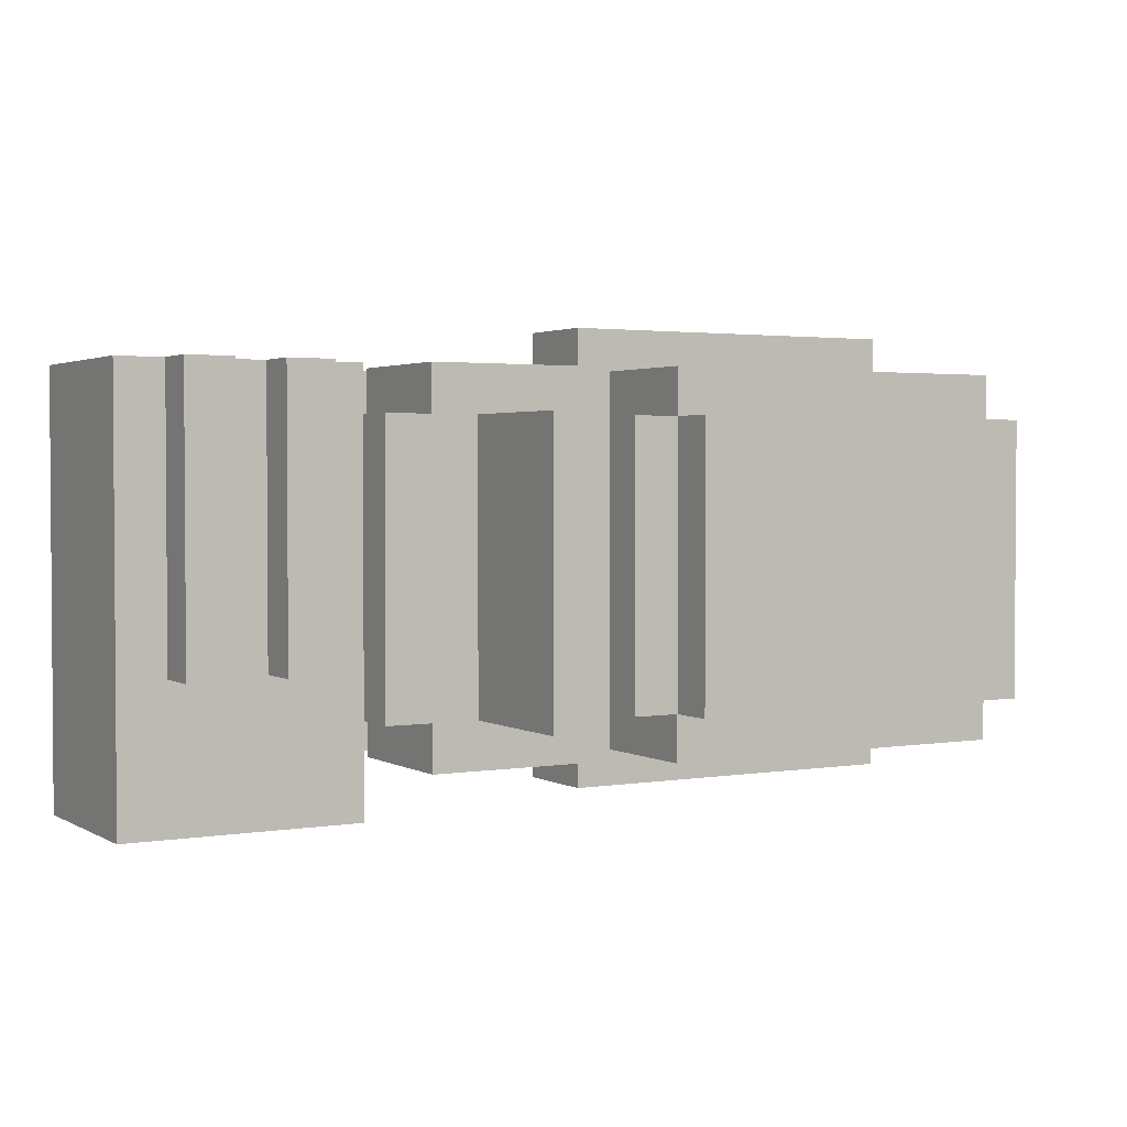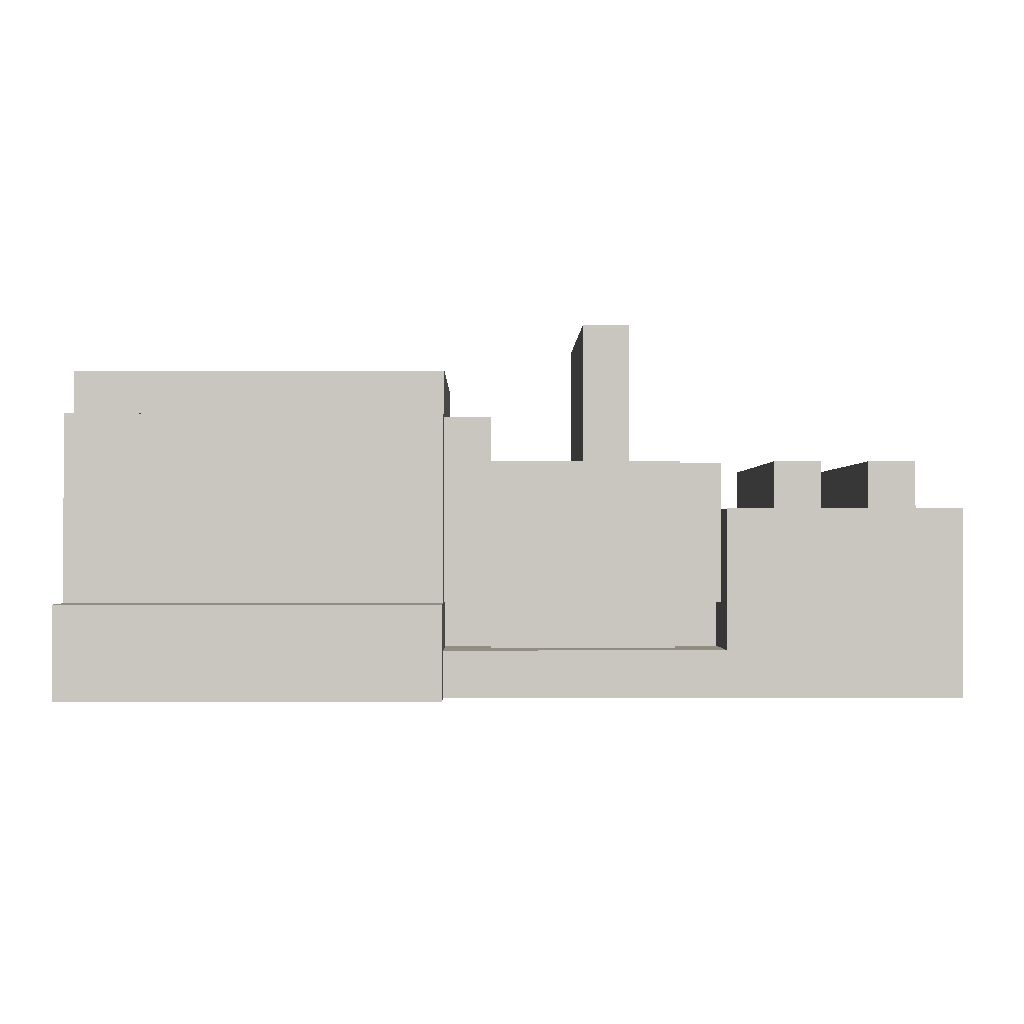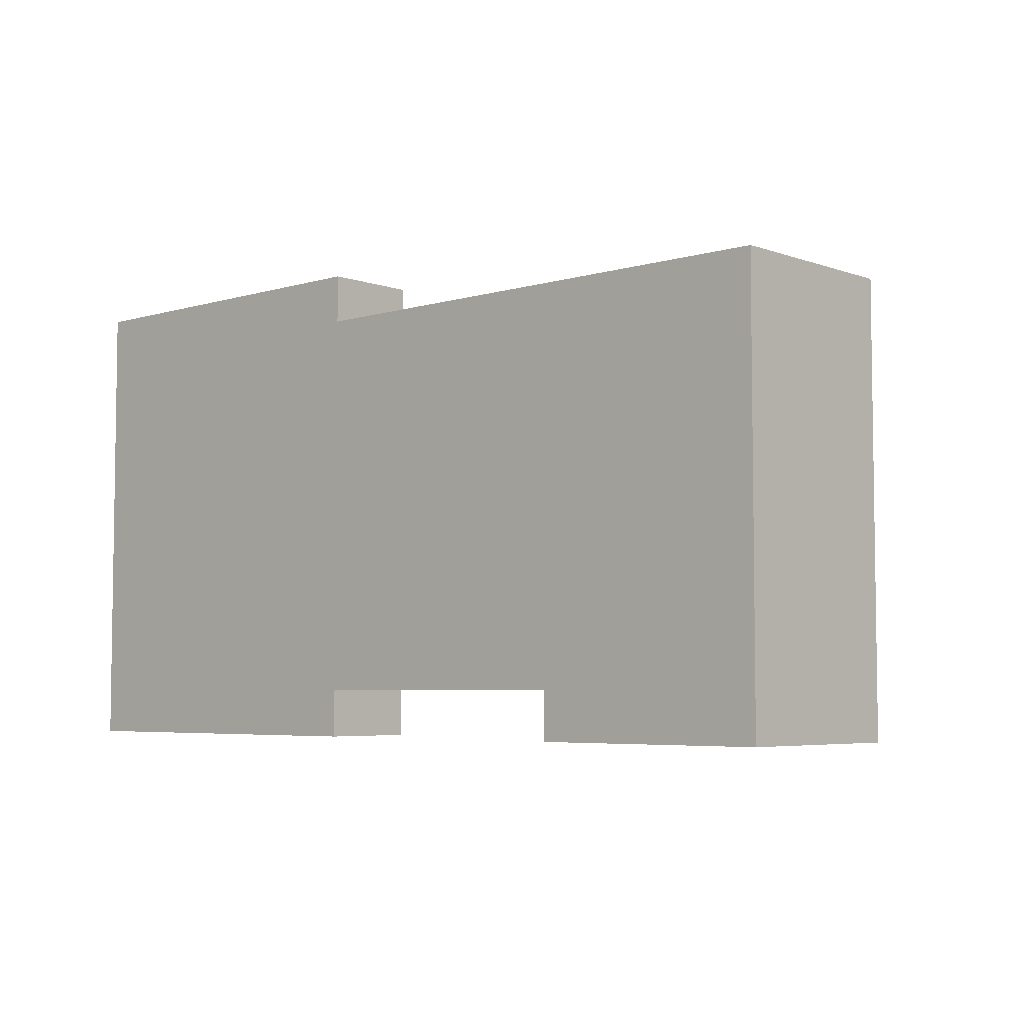
<metadata>
{"format":"obj","ext":"obj","renderer":"f3d","projection":"perspective","resolution":1024,"background":"white","views":[{"elev":2.3,"azim":150.2,"up":"+Z"},{"elev":-1.1,"azim":-0.7,"up":"+Y"},{"elev":-5.1,"azim":42.5,"up":"+Z"}]}
</metadata>
<code>
v -9.5 0 5
v -9.5 0 -5
v -9.5 2 5
v -9.5 2 4
v -9.5 2 -4
v -9.5 2 -5
v -9.5 6 4
v -9.5 6 3
v -9.5 6 -3
v -9.5 6 -4
v -9.5 7 3
v -9.5 7 -3
v -6.5 4 2
v -6.5 4 1
v -6.5 4 -1
v -6.5 4 -2
v -6.5 5 2
v -6.5 5 1
v -6.5 5 -1
v -6.5 5 -2
v -6.5 6 -1
v -6.5 6 -2
v -5.5 5 3
v -5.5 5 1
v -5.5 5 -2
v -5.5 5 -3
v -5.5 6 3
v -5.5 6 1
v -5.5 6 -2
v -5.5 6 -3
v -0.5 1 3
v -0.5 1 2
v -0.5 1 -2
v -0.5 1 -3
v -0.5 2 4
v -0.5 2 3
v -0.5 2 2
v -0.5 2 -2
v -0.5 2 -3
v -0.5 2 -4
v -0.5 3 4
v -0.5 3 3
v -0.5 3 -3
v -0.5 3 -4
v -0.5 4 4
v -0.5 4 3
v -0.5 4 -3
v -0.5 4 -4
v -0.5 5 4
v -0.5 5 3
v -0.5 5 -3
v -0.5 5 -4
v 1.5 5 3
v 1.5 5 2
v 1.5 5 1
v 1.5 5 -1
v 1.5 5 -2
v 1.5 5 -3
v 1.5 8 3
v 1.5 8 -3
v 4.5 0 -4
v 4.5 0 -5
v 4.5 1 4
v 4.5 1 3
v 4.5 1 2
v 4.5 1 -2
v 4.5 1 -3
v 4.5 1 -4
v 4.5 2 3
v 4.5 2 2
v 4.5 2 -2
v 4.5 2 -3
v 4.5 4 4
v 4.5 4 3
v 4.5 4 -3
v 4.5 4 -5
v 5.5 4 4
v 5.5 4 3
v 5.5 4 1
v 5.5 4 -2
v 5.5 5 4
v 5.5 5 -2
v 7.5 4 4
v 7.5 4 3
v 7.5 4 1
v 7.5 4 -2
v 7.5 5 4
v 7.5 5 -2
v -7.5 4 2
v -7.5 4 1
v -7.5 4 -1
v -7.5 4 -2
v -7.5 6 2
v -7.5 6 1
v -7.5 6 -1
v -7.5 6 -2
v -6.5 5 3
v -6.5 5 2
v -6.5 5 -2
v -6.5 5 -3
v -6.5 6 3
v -6.5 6 2
v -6.5 6 -2
v -6.5 6 -3
v -1.5 0 5
v -1.5 0 4
v -1.5 0 -4
v -1.5 0 -5
v -1.5 1 4
v -1.5 1 3
v -1.5 1 2
v -1.5 1 -2
v -1.5 1 -3
v -1.5 1 -4
v -1.5 2 5
v -1.5 2 4
v -1.5 2 3
v -1.5 2 2
v -1.5 2 -2
v -1.5 2 -3
v -1.5 2 -4
v -1.5 2 -5
v -1.5 5 3
v -1.5 5 -3
v -1.5 6 4
v -1.5 6 3
v -1.5 6 -3
v -1.5 6 -4
v -1.5 7 3
v -1.5 7 -3
v -0.5 5 3
v -0.5 5 2
v -0.5 5 1
v -0.5 5 -1
v -0.5 5 -2
v -0.5 5 -3
v -0.5 6 3
v -0.5 6 -3
v 2.5 5 3
v 2.5 5 -3
v 2.5 8 3
v 2.5 8 -3
v 3.5 1 3
v 3.5 1 2
v 3.5 1 -2
v 3.5 1 -3
v 3.5 2 4
v 3.5 2 3
v 3.5 2 2
v 3.5 2 -2
v 3.5 2 -3
v 3.5 2 -4
v 3.5 5 4
v 3.5 5 3
v 3.5 5 -3
v 3.5 5 -4
v 4.5 4 3
v 4.5 4 1
v 4.5 4 -3
v 4.5 5 3
v 4.5 5 -3
v 6.5 4 4
v 6.5 4 3
v 6.5 4 1
v 6.5 4 -2
v 6.5 5 4
v 6.5 5 -2
v 8.5 4 4
v 8.5 4 3
v 8.5 4 1
v 8.5 4 -2
v 8.5 5 4
v 8.5 5 -2
v 9.5 0 4
v 9.5 0 3
v 9.5 0 1
v 9.5 0 -3
v 9.5 0 -5
v 9.5 4 4
v 9.5 4 3
v 9.5 4 1
v 9.5 4 -3
v 9.5 4 -5
v -9.5 0 5
v -9.5 2 5
v -7.5 0 5
v -7.5 2 5
v -5.5 0 5
v -5.5 2 5
v -2.5 0 5
v -2.5 2 5
v -1.5 0 5
v -1.5 2 5
v -9.5 2 4
v -9.5 6 4
v -7.5 2 4
v -7.5 6 4
v -5.5 2 4
v -5.5 6 4
v -2.5 2 4
v -2.5 6 4
v -1.5 0 4
v -1.5 1 4
v -1.5 2 4
v -1.5 6 4
v -0.5 2 4
v -0.5 3 4
v -0.5 4 4
v -0.5 5 4
v 0.5 0 4
v 0.5 1 4
v 0.5 3 4
v 0.5 4 4
v 2.5 0 4
v 2.5 1 4
v 2.5 2 4
v 2.5 5 4
v 3.5 2 4
v 3.5 5 4
v 4.5 0 4
v 4.5 1 4
v 4.5 4 4
v 5.5 4 4
v 5.5 5 4
v 6.5 4 4
v 6.5 5 4
v 7.5 4 4
v 7.5 5 4
v 8.5 4 4
v 8.5 5 4
v 9.5 0 4
v 9.5 4 4
v -9.5 6 3
v -9.5 7 3
v -7.5 6 3
v -7.5 7 3
v -5.5 6 3
v -5.5 7 3
v -2.5 6 3
v -2.5 7 3
v -1.5 2 3
v -1.5 5 3
v -1.5 6 3
v -1.5 7 3
v -0.5 1 3
v -0.5 2 3
v -0.5 3 3
v -0.5 4 3
v -0.5 5 3
v -0.5 6 3
v 0.5 1 3
v 1.5 5 3
v 1.5 8 3
v 2.5 1 3
v 2.5 2 3
v 2.5 5 3
v 2.5 8 3
v 3.5 1 3
v 3.5 2 3
v 3.5 5 3
v 4.5 2 3
v 4.5 4 3
v 4.5 5 3
v -1.5 1 2
v -1.5 2 2
v -0.5 1 2
v -0.5 2 2
v 3.5 1 2
v 3.5 2 2
v 4.5 1 2
v 4.5 2 2
v -7.5 4 1
v -7.5 6 1
v -6.5 4 1
v -6.5 5 1
v -5.5 5 1
v -5.5 6 1
v -7.5 4 -2
v -7.5 6 -2
v -6.5 4 -2
v -6.5 5 -2
v -6.5 6 -2
v -6.5 5 -3
v -6.5 6 -3
v -5.5 5 -3
v -5.5 6 -3
v -6.5 5 3
v -6.5 6 3
v -5.5 5 3
v -5.5 6 3
v -7.5 4 2
v -7.5 6 2
v -6.5 4 2
v -6.5 5 2
v -6.5 6 2
v -7.5 4 -1
v -7.5 6 -1
v -6.5 4 -1
v -6.5 5 -1
v -6.5 6 -1
v -6.5 5 -2
v -6.5 6 -2
v -5.5 5 -2
v -5.5 6 -2
v -1.5 1 -2
v -1.5 2 -2
v -0.5 1 -2
v -0.5 2 -2
v 3.5 1 -2
v 3.5 2 -2
v 4.5 1 -2
v 4.5 2 -2
v 5.5 4 -2
v 5.5 5 -2
v 6.5 4 -2
v 6.5 5 -2
v 7.5 4 -2
v 7.5 5 -2
v 8.5 4 -2
v 8.5 5 -2
v -9.5 6 -3
v -9.5 7 -3
v -7.5 6 -3
v -7.5 7 -3
v -5.5 6 -3
v -5.5 7 -3
v -2.5 6 -3
v -2.5 7 -3
v -1.5 2 -3
v -1.5 5 -3
v -1.5 6 -3
v -1.5 7 -3
v -0.5 1 -3
v -0.5 2 -3
v -0.5 3 -3
v -0.5 4 -3
v -0.5 5 -3
v -0.5 6 -3
v 0.5 1 -3
v 1.5 5 -3
v 1.5 8 -3
v 2.5 1 -3
v 2.5 2 -3
v 2.5 5 -3
v 2.5 8 -3
v 3.5 1 -3
v 3.5 2 -3
v 3.5 5 -3
v 4.5 2 -3
v 4.5 4 -3
v 4.5 5 -3
v -9.5 2 -4
v -9.5 6 -4
v -7.5 2 -4
v -7.5 6 -4
v -5.5 2 -4
v -5.5 6 -4
v -2.5 2 -4
v -2.5 6 -4
v -1.5 0 -4
v -1.5 1 -4
v -1.5 2 -4
v -1.5 6 -4
v -0.5 2 -4
v -0.5 3 -4
v -0.5 4 -4
v -0.5 5 -4
v 0.5 0 -4
v 0.5 1 -4
v 0.5 3 -4
v 0.5 4 -4
v 2.5 0 -4
v 2.5 1 -4
v 2.5 2 -4
v 2.5 5 -4
v 3.5 2 -4
v 3.5 5 -4
v 4.5 0 -4
v 4.5 1 -4
v -9.5 0 -5
v -9.5 2 -5
v -7.5 0 -5
v -7.5 2 -5
v -5.5 0 -5
v -5.5 2 -5
v -2.5 0 -5
v -2.5 2 -5
v -1.5 0 -5
v -1.5 2 -5
v 4.5 0 -5
v 4.5 4 -5
v 9.5 0 -5
v 9.5 4 -5
v -9.5 0 5
v -7.5 0 5
v -5.5 0 5
v -2.5 0 5
v -1.5 0 5
v -1.5 0 4
v 0.5 0 4
v 2.5 0 4
v 4.5 0 4
v 9.5 0 4
v 0.5 0 3
v 2.5 0 3
v 4.5 0 3
v 9.5 0 3
v 4.5 0 1
v 9.5 0 1
v 0.5 0 -3
v 2.5 0 -3
v 4.5 0 -3
v 9.5 0 -3
v -1.5 0 -4
v 0.5 0 -4
v 2.5 0 -4
v 4.5 0 -4
v -9.5 0 -5
v -7.5 0 -5
v -5.5 0 -5
v -2.5 0 -5
v -1.5 0 -5
v 4.5 0 -5
v 9.5 0 -5
v -0.5 2 4
v 2.5 2 4
v 3.5 2 4
v -1.5 2 3
v -0.5 2 3
v 2.5 2 3
v 3.5 2 3
v 4.5 2 3
v -1.5 2 2
v -0.5 2 2
v 3.5 2 2
v 4.5 2 2
v -1.5 2 -2
v -0.5 2 -2
v 3.5 2 -2
v 4.5 2 -2
v -1.5 2 -3
v -0.5 2 -3
v 2.5 2 -3
v 3.5 2 -3
v 4.5 2 -3
v -0.5 2 -4
v 2.5 2 -4
v 3.5 2 -4
v -6.5 6 3
v -5.5 6 3
v -7.5 6 2
v -6.5 6 2
v -7.5 6 1
v -5.5 6 1
v -7.5 6 -1
v -6.5 6 -1
v -7.5 6 -2
v -6.5 6 -2
v -5.5 6 -2
v -6.5 6 -3
v -5.5 6 -3
v -1.5 1 4
v 0.5 1 4
v 2.5 1 4
v 4.5 1 4
v -1.5 1 3
v -0.5 1 3
v 0.5 1 3
v 2.5 1 3
v 3.5 1 3
v 4.5 1 3
v -1.5 1 2
v -0.5 1 2
v 3.5 1 2
v 4.5 1 2
v -1.5 1 -2
v -0.5 1 -2
v 3.5 1 -2
v 4.5 1 -2
v -1.5 1 -3
v -0.5 1 -3
v 0.5 1 -3
v 2.5 1 -3
v 3.5 1 -3
v 4.5 1 -3
v -1.5 1 -4
v 0.5 1 -4
v 2.5 1 -4
v 4.5 1 -4
v -9.5 2 5
v -7.5 2 5
v -5.5 2 5
v -2.5 2 5
v -1.5 2 5
v -9.5 2 4
v -7.5 2 4
v -5.5 2 4
v -2.5 2 4
v -1.5 2 4
v -9.5 2 -4
v -7.5 2 -4
v -5.5 2 -4
v -2.5 2 -4
v -1.5 2 -4
v -9.5 2 -5
v -7.5 2 -5
v -5.5 2 -5
v -2.5 2 -5
v -1.5 2 -5
v 4.5 4 4
v 5.5 4 4
v 6.5 4 4
v 7.5 4 4
v 8.5 4 4
v 9.5 4 4
v 4.5 4 3
v 5.5 4 3
v 6.5 4 3
v 7.5 4 3
v 8.5 4 3
v 9.5 4 3
v -7.5 4 2
v -6.5 4 2
v -7.5 4 1
v -6.5 4 1
v 4.5 4 1
v 5.5 4 1
v 6.5 4 1
v 7.5 4 1
v 8.5 4 1
v 9.5 4 1
v -7.5 4 -1
v -6.5 4 -1
v -7.5 4 -2
v -6.5 4 -2
v 5.5 4 -2
v 6.5 4 -2
v 7.5 4 -2
v 8.5 4 -2
v 4.5 4 -3
v 9.5 4 -3
v 4.5 4 -5
v 9.5 4 -5
v -0.5 5 4
v 2.5 5 4
v 3.5 5 4
v 5.5 5 4
v 6.5 5 4
v 7.5 5 4
v 8.5 5 4
v -6.5 5 3
v -5.5 5 3
v -0.5 5 3
v 1.5 5 3
v 2.5 5 3
v 3.5 5 3
v 4.5 5 3
v -6.5 5 2
v -0.5 5 2
v 0.5 5 2
v 1.5 5 2
v -6.5 5 1
v -5.5 5 1
v -0.5 5 1
v 0.5 5 1
v 1.5 5 1
v -0.5 5 -1
v 0.5 5 -1
v 1.5 5 -1
v -6.5 5 -2
v -5.5 5 -2
v -0.5 5 -2
v 0.5 5 -2
v 1.5 5 -2
v 5.5 5 -2
v 6.5 5 -2
v 7.5 5 -2
v 8.5 5 -2
v -6.5 5 -3
v -5.5 5 -3
v -0.5 5 -3
v 1.5 5 -3
v 2.5 5 -3
v 3.5 5 -3
v 4.5 5 -3
v -0.5 5 -4
v 2.5 5 -4
v 3.5 5 -4
v -9.5 6 4
v -7.5 6 4
v -5.5 6 4
v -2.5 6 4
v -1.5 6 4
v -9.5 6 3
v -7.5 6 3
v -5.5 6 3
v -2.5 6 3
v -1.5 6 3
v -0.5 6 3
v -9.5 6 -3
v -7.5 6 -3
v -5.5 6 -3
v -2.5 6 -3
v -1.5 6 -3
v -0.5 6 -3
v -9.5 6 -4
v -7.5 6 -4
v -5.5 6 -4
v -2.5 6 -4
v -1.5 6 -4
v -9.5 7 3
v -7.5 7 3
v -5.5 7 3
v -2.5 7 3
v -1.5 7 3
v -9.5 7 -3
v -7.5 7 -3
v -5.5 7 -3
v -2.5 7 -3
v -1.5 7 -3
v 1.5 8 3
v 2.5 8 3
v 1.5 8 -3
v 2.5 8 -3
f 3 2 1
f 4 2 3
f 5 2 4
f 6 2 5
f 7 5 4
f 8 5 7
f 9 5 8
f 10 5 9
f 11 9 8
f 12 9 11
f 17 14 13
f 18 14 17
f 19 16 15
f 20 16 19
f 21 20 19
f 22 20 21
f 27 24 23
f 28 24 27
f 29 26 25
f 30 26 29
f 36 32 31
f 37 32 36
f 38 34 33
f 39 34 38
f 41 36 35
f 42 36 41
f 43 40 39
f 44 40 43
f 45 42 41
f 46 42 45
f 47 44 43
f 48 44 47
f 49 46 45
f 50 46 49
f 51 48 47
f 52 48 51
f 59 54 53
f 59 58 57
f 59 57 56
f 59 56 55
f 59 55 54
f 60 58 59
f 68 62 61
f 69 64 63
f 69 65 64
f 70 65 69
f 71 67 66
f 72 68 67
f 72 67 71
f 73 69 63
f 74 69 73
f 75 68 72
f 76 62 68
f 76 68 75
f 81 78 77
f 81 80 79
f 81 79 78
f 82 80 81
f 87 84 83
f 87 86 85
f 87 85 84
f 88 86 87
f 89 90 93
f 93 90 94
f 91 92 95
f 95 92 96
f 97 98 101
f 101 98 102
f 99 100 103
f 103 100 104
f 105 106 109
f 107 108 114
f 105 109 115
f 109 110 115
f 115 110 116
f 110 111 117
f 116 110 117
f 117 111 118
f 112 113 119
f 113 114 120
f 119 113 120
f 114 108 121
f 120 114 121
f 121 108 122
f 116 117 123
f 120 121 124
f 116 123 125
f 125 123 126
f 124 121 127
f 127 121 128
f 126 127 129
f 129 127 130
f 131 132 137
f 135 136 137
f 134 135 137
f 133 134 137
f 132 133 137
f 137 136 138
f 139 140 141
f 141 140 142
f 143 144 148
f 148 144 149
f 145 146 150
f 150 146 151
f 147 148 153
f 153 148 154
f 151 152 155
f 155 152 156
f 157 158 160
f 158 159 160
f 160 159 161
f 162 163 166
f 164 165 166
f 163 164 166
f 166 165 167
f 168 169 172
f 170 171 172
f 169 170 172
f 172 171 173
f 174 175 179
f 175 176 180
f 179 175 180
f 176 177 181
f 180 176 181
f 177 178 182
f 181 177 182
f 182 178 183
f 186 185 184
f 187 185 186
f 188 187 186
f 189 187 188
f 190 189 188
f 191 189 190
f 192 191 190
f 193 191 192
f 196 195 194
f 197 195 196
f 198 197 196
f 199 197 198
f 200 199 198
f 201 199 200
f 204 201 200
f 205 201 204
f 210 203 202
f 211 203 210
f 212 207 206
f 212 208 207
f 213 209 208
f 213 208 212
f 214 211 210
f 215 211 214
f 216 212 206
f 216 213 212
f 217 209 213
f 217 213 216
f 218 217 216
f 219 217 218
f 220 215 214
f 221 215 220
f 223 221 220
f 223 222 221
f 225 223 220
f 225 224 223
f 226 224 225
f 227 225 220
f 229 227 220
f 229 228 227
f 230 228 229
f 231 229 220
f 232 229 231
f 235 234 233
f 236 234 235
f 237 236 235
f 238 236 237
f 239 238 237
f 240 238 239
f 243 240 239
f 244 240 243
f 246 242 241
f 247 242 246
f 248 242 247
f 249 243 242
f 249 242 248
f 250 243 249
f 251 246 245
f 254 246 251
f 255 246 254
f 256 253 252
f 257 253 256
f 258 255 254
f 259 255 258
f 261 260 259
f 262 260 261
f 263 260 262
f 266 265 264
f 267 265 266
f 270 269 268
f 271 269 270
f 274 273 272
f 275 273 274
f 276 273 275
f 277 273 276
f 280 279 278
f 281 279 280
f 282 279 281
f 285 284 283
f 286 284 285
f 287 288 289
f 289 288 290
f 291 292 293
f 293 292 294
f 294 292 295
f 296 297 298
f 298 297 299
f 299 297 300
f 301 302 303
f 303 302 304
f 305 306 307
f 307 306 308
f 309 310 311
f 311 310 312
f 313 314 315
f 315 314 316
f 317 318 319
f 319 318 320
f 321 322 323
f 323 322 324
f 323 324 325
f 325 324 326
f 325 326 327
f 327 326 328
f 327 328 331
f 331 328 332
f 329 330 334
f 334 330 335
f 335 330 336
f 330 331 337
f 336 330 337
f 337 331 338
f 333 334 339
f 339 334 342
f 342 334 343
f 340 341 344
f 344 341 345
f 342 343 346
f 346 343 347
f 347 348 349
f 349 348 350
f 350 348 351
f 352 353 354
f 354 353 355
f 354 355 356
f 356 355 357
f 356 357 358
f 358 357 359
f 358 359 362
f 362 359 363
f 360 361 368
f 368 361 369
f 364 365 370
f 365 366 370
f 366 367 371
f 370 366 371
f 368 369 372
f 372 369 373
f 364 370 374
f 370 371 374
f 371 367 375
f 374 371 375
f 374 375 376
f 376 375 377
f 372 373 378
f 378 373 379
f 380 381 382
f 382 381 383
f 382 383 384
f 384 383 385
f 384 385 386
f 386 385 387
f 386 387 388
f 388 387 389
f 390 391 392
f 392 391 393
f 399 398 397
f 404 400 399
f 404 401 400
f 405 402 401
f 405 401 404
f 406 403 402
f 406 402 405
f 407 403 406
f 408 405 404
f 408 406 405
f 408 407 406
f 409 407 408
f 410 404 399
f 410 408 404
f 411 408 410
f 412 409 408
f 412 408 411
f 413 409 412
f 414 399 397
f 414 410 399
f 415 411 410
f 415 410 414
f 416 412 411
f 416 411 415
f 417 413 412
f 417 412 416
f 418 395 394
f 419 396 395
f 419 395 418
f 420 397 396
f 420 396 419
f 421 414 397
f 421 397 420
f 422 414 421
f 423 413 417
f 424 413 423
f 429 426 425
f 430 427 426
f 430 426 429
f 431 427 430
f 433 429 428
f 434 429 433
f 435 432 431
f 436 432 435
f 441 438 437
f 442 438 441
f 444 440 439
f 445 440 444
f 446 443 442
f 447 444 443
f 447 443 446
f 448 444 447
f 452 450 449
f 453 452 451
f 454 450 452
f 454 452 453
f 457 456 455
f 458 456 457
f 460 459 458
f 461 459 460
f 462 463 466
f 466 463 467
f 463 464 468
f 467 463 468
f 464 465 469
f 468 464 469
f 469 465 470
f 470 465 471
f 466 467 472
f 472 467 473
f 470 471 474
f 474 471 475
f 476 477 480
f 480 477 481
f 478 479 484
f 484 479 485
f 480 481 486
f 481 482 486
f 482 483 487
f 486 482 487
f 484 485 488
f 487 483 488
f 483 484 488
f 488 485 489
f 490 491 495
f 491 492 496
f 495 491 496
f 492 493 497
f 496 492 497
f 493 494 498
f 497 493 498
f 498 494 499
f 500 501 505
f 501 502 506
f 505 501 506
f 502 503 507
f 506 502 507
f 503 504 508
f 507 503 508
f 508 504 509
f 510 511 516
f 516 511 517
f 512 513 518
f 518 513 519
f 514 515 520
f 520 515 521
f 522 523 524
f 524 523 525
f 516 517 526
f 526 517 527
f 518 519 528
f 528 519 529
f 520 521 530
f 530 521 531
f 532 533 534
f 534 533 535
f 526 527 536
f 528 529 537
f 537 529 538
f 530 531 539
f 538 539 540
f 526 536 540
f 537 538 540
f 536 537 540
f 539 531 541
f 540 539 541
f 540 541 542
f 542 541 543
f 544 545 553
f 553 545 554
f 545 546 555
f 554 545 555
f 555 546 556
f 551 552 558
f 553 554 559
f 559 554 560
f 560 554 561
f 558 552 562
f 562 552 563
f 559 560 564
f 560 561 565
f 564 560 565
f 565 561 566
f 564 565 567
f 565 566 567
f 567 566 568
f 568 566 569
f 567 568 572
f 568 569 573
f 572 568 573
f 573 569 574
f 547 548 575
f 575 548 576
f 549 550 577
f 577 550 578
f 570 571 579
f 579 571 580
f 573 574 581
f 572 573 581
f 581 574 582
f 556 557 583
f 555 556 583
f 583 557 584
f 584 557 585
f 581 582 586
f 582 583 586
f 583 584 587
f 586 583 587
f 587 584 588
f 589 590 594
f 590 591 595
f 594 590 595
f 591 592 596
f 595 591 596
f 592 593 597
f 596 592 597
f 597 593 598
f 598 599 604
f 604 599 605
f 600 601 606
f 601 602 607
f 606 601 607
f 602 603 608
f 607 602 608
f 603 604 609
f 608 603 609
f 609 604 610
f 611 612 616
f 612 613 617
f 616 612 617
f 613 614 618
f 617 613 618
f 614 615 619
f 618 614 619
f 619 615 620
f 621 622 623
f 623 622 624

</code>
